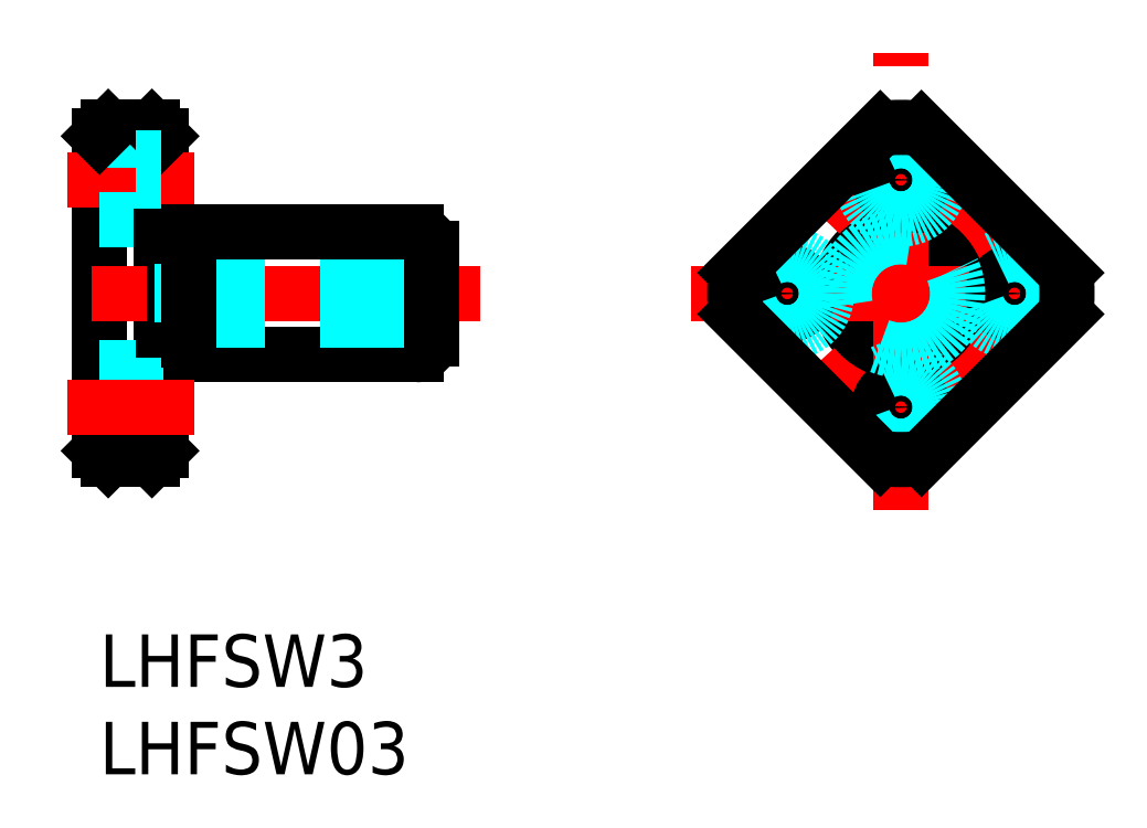
<metadata>
{"format":"dxf","ext":"dxf","renderer":"ezdxf+matplotlib","layout":"modelspace","background":"white","min_lineweight":24,"dpi":150}
</metadata>
<code>
0
SECTION
2
ENTITIES
0
INSERT
8
MSM_CONTINUOUS
2
*U26
10
0
20
0
30
0
0
INSERT
8
MSM_CONTINUOUS
2
*U27
10
0
20
0
30
0
0
LINE
8
MSM_CONTINUOUS
10
0
20
10.5
30
0
11
-1.137e-13
21
28.5
31
0
0
LINE
8
MSM_CONTINUOUS
10
3.5
20
10.5
30
0
11
3.5
21
28.5
31
0
0
LINE
8
MSM_CONTINUOUS
10
5.1
20
16
30
0
11
18.1
21
16
31
0
0
LINE
8
MSM_CENTER
10
21.75
20
19.5
30
0
11
-2.386
21
19.5
31
0
0
LINE
8
MSM_DASHED
10
2.1
20
28.25
30
0
11
2.1
21
23.75
31
0
0
LINE
8
MSM_DASHED
10
19
20
18
30
0
11
-4.97e-14
21
18
31
0
0
LINE
8
MSM_DASHED
10
19
20
21
30
0
11
-7.11e-14
21
21
31
0
0
LINE
8
MSM_CONTINUOUS
10
5.1
20
23
30
0
11
18.1
21
23
31
0
0
LINE
8
MSM_CENTER
10
5.42
20
26
30
0
11
-1.847
21
26
31
0
0
LINE
8
MSM_DASHED
10
2.1
20
23.75
30
0
11
0
21
23.75
31
0
0
LINE
8
MSM_DASHED
10
3.5
20
24.75
30
0
11
2.1
21
24.75
31
0
0
LINE
8
MSM_CONTINUOUS
10
19
20
16.9
30
0
11
19
21
22.1
31
0
0
LINE
8
MSM_CONTINUOUS
10
3
20
29
30
0
11
0.5
21
29
31
0
0
LINE
8
MSM_DASHED
10
2.1
20
28.25
30
0
11
0
21
28.25
31
0
0
LINE
8
MSM_CONTINUOUS
10
0.5
20
29
30
0
11
0
21
28.5
31
0
0
LINE
8
MSM_CONTINUOUS
10
3
20
29
30
0
11
3.5
21
28.5
31
0
0
LINE
8
MSM_DASHED
10
3.5
20
27.25
30
0
11
2.1
21
27.25
31
0
0
CIRCLE
8
MSM_CONTINUOUS
10
45.84
20
19.5
30
0
40
1.5
0
CIRCLE
8
MSM_CONTINUOUS
10
45.84
20
19.5
30
0
40
3.5
0
CIRCLE
8
MSM_CENTER
10
45.84
20
19.5
30
0
40
6.5
0
LINE
8
MSM_CENTER
10
33.85
20
19.5
30
0
11
58.2
21
19.5
31
0
0
LINE
8
MSM_CENTER
10
45.84
20
7.092
30
0
11
45.84
21
33.27
31
0
0
CIRCLE
8
MSM_CONTINUOUS
10
45.84
20
13
30
0
40
1.25
0
CIRCLE
8
MSM_DASHED
10
45.84
20
13
30
0
40
2.25
0
CIRCLE
8
MSM_CONTINUOUS
10
39.34
20
19.5
30
0
40
1.25
0
CIRCLE
8
MSM_DASHED
10
39.34
20
19.5
30
0
40
2.25
0
CIRCLE
8
MSM_CONTINUOUS
10
45.84
20
26
30
0
40
1.25
0
CIRCLE
8
MSM_DASHED
10
45.84
20
26
30
0
40
2.25
0
CIRCLE
8
MSM_CONTINUOUS
10
52.34
20
19.5
30
0
40
1.25
0
CIRCLE
8
MSM_DASHED
10
52.34
20
19.5
30
0
40
2.25
0
LINE
8
MSM_CONTINUOUS
10
5.1
20
16
30
0
11
5.1
21
23
31
0
0
LINE
8
MSM_CONTINUOUS
10
3.5
20
22.75
30
0
11
5.1
21
22.75
31
0
0
CIRCLE
8
MSM_DASHED
10
45.84
20
19.5
30
0
40
3.25
0
LINE
8
MSM_CONTINUOUS
10
3.5
20
16.25
30
0
11
5.1
21
16.25
31
0
0
LINE
8
MSM_DASHED
10
2.1
20
10.75
30
0
11
2.1
21
15.25
31
0
0
LINE
8
MSM_DASHED
10
3.5
20
14.25
30
0
11
2.1
21
14.25
31
0
0
LINE
8
MSM_DASHED
10
2.1
20
15.25
30
0
11
0
21
15.25
31
0
0
LINE
8
MSM_CONTINUOUS
10
3
20
10
30
0
11
3.5
21
10.5
31
0
0
LINE
8
MSM_CONTINUOUS
10
0.5
20
10
30
0
11
0
21
10.5
31
0
0
LINE
8
MSM_DASHED
10
3.5
20
11.75
30
0
11
2.1
21
11.75
31
0
0
LINE
8
MSM_DASHED
10
2.1
20
10.75
30
0
11
0
21
10.75
31
0
0
LINE
8
MSM_CONTINUOUS
10
3
20
10
30
0
11
0.5
21
10
31
0
0
LINE
8
MSM_CENTER
10
5.42
20
13
30
0
11
-1.847
21
13
31
0
0
LINE
8
MSM_CONTINUOUS
10
36.41
20
20.68
30
0
11
44.66
21
28.93
31
0
0
LINE
8
MSM_CONTINUOUS
10
55.26
20
20.68
30
0
11
47.01
21
28.93
31
0
0
LINE
8
MSM_CONTINUOUS
10
55.26
20
18.32
30
0
11
47.02
21
10.07
31
0
0
LINE
8
MSM_CONTINUOUS
10
36.41
20
18.32
30
0
11
44.66
21
10.07
31
0
0
ARC
8
MSM_CONTINUOUS
10
45.86
20
19
30
0
40
10
50
83.4
51
96.98
0
ARC
8
MSM_CONTINUOUS
10
45.86
20
20
30
0
40
10
50
263
51
276.8
0
ARC
8
MSM_CONTINUOUS
10
46.23
20
19.52
30
0
40
9.895
50
173.2
51
187
0
ARC
8
MSM_CONTINUOUS
10
45.34
20
19.52
30
0
40
10
50
353
51
6.81
0
ARC
8
MSM_CONTINUOUS
10
18.1
20
22.1
30
0
40
0.9
50
0
51
90
0
ARC
8
MSM_CONTINUOUS
10
18.1
20
16.9
30
0
40
0.9
50
270
51
0
0
ENDSEC
0
EOF

</code>
